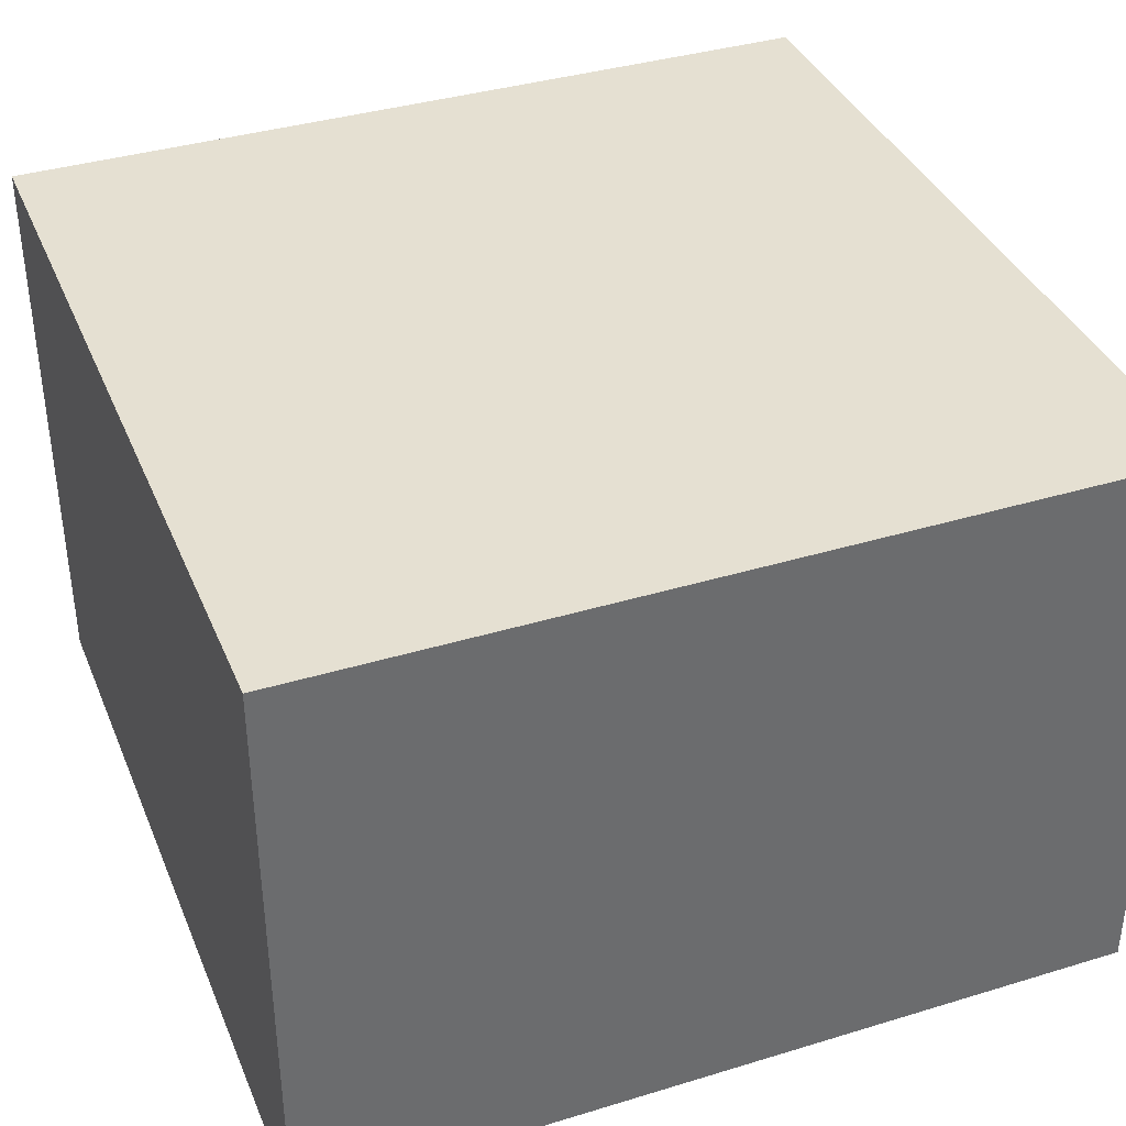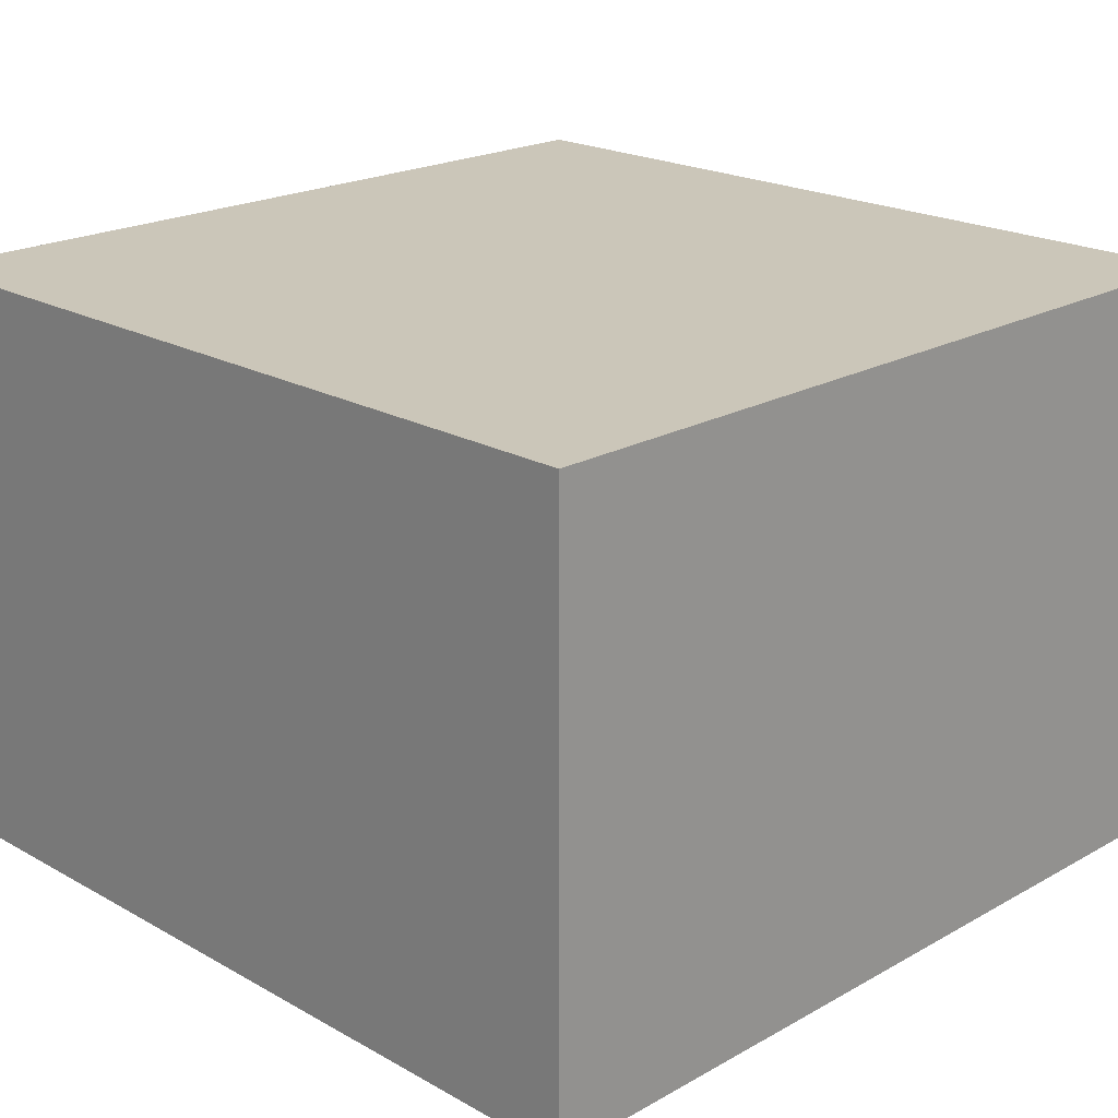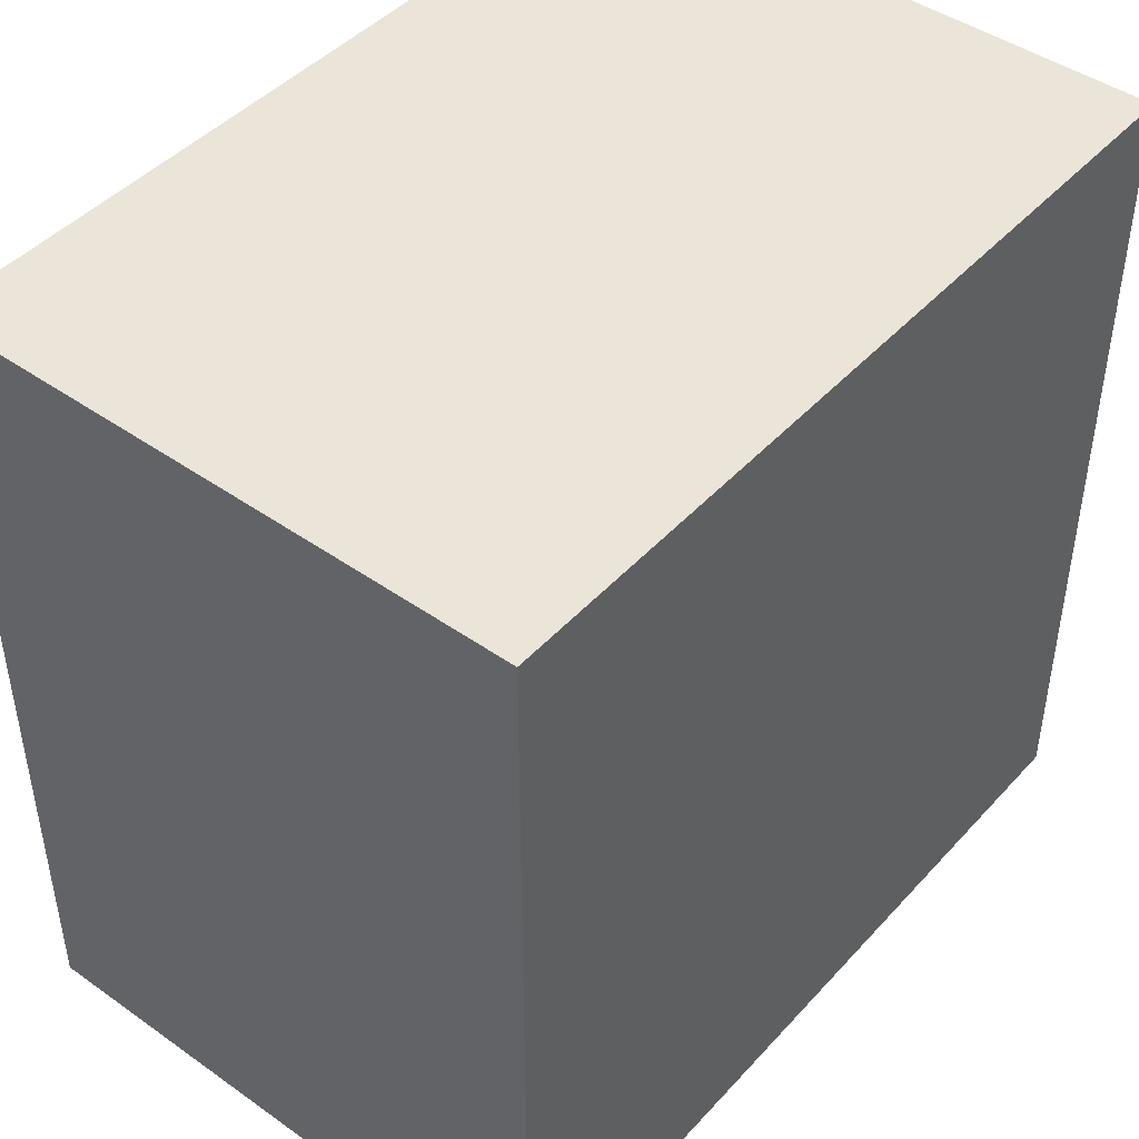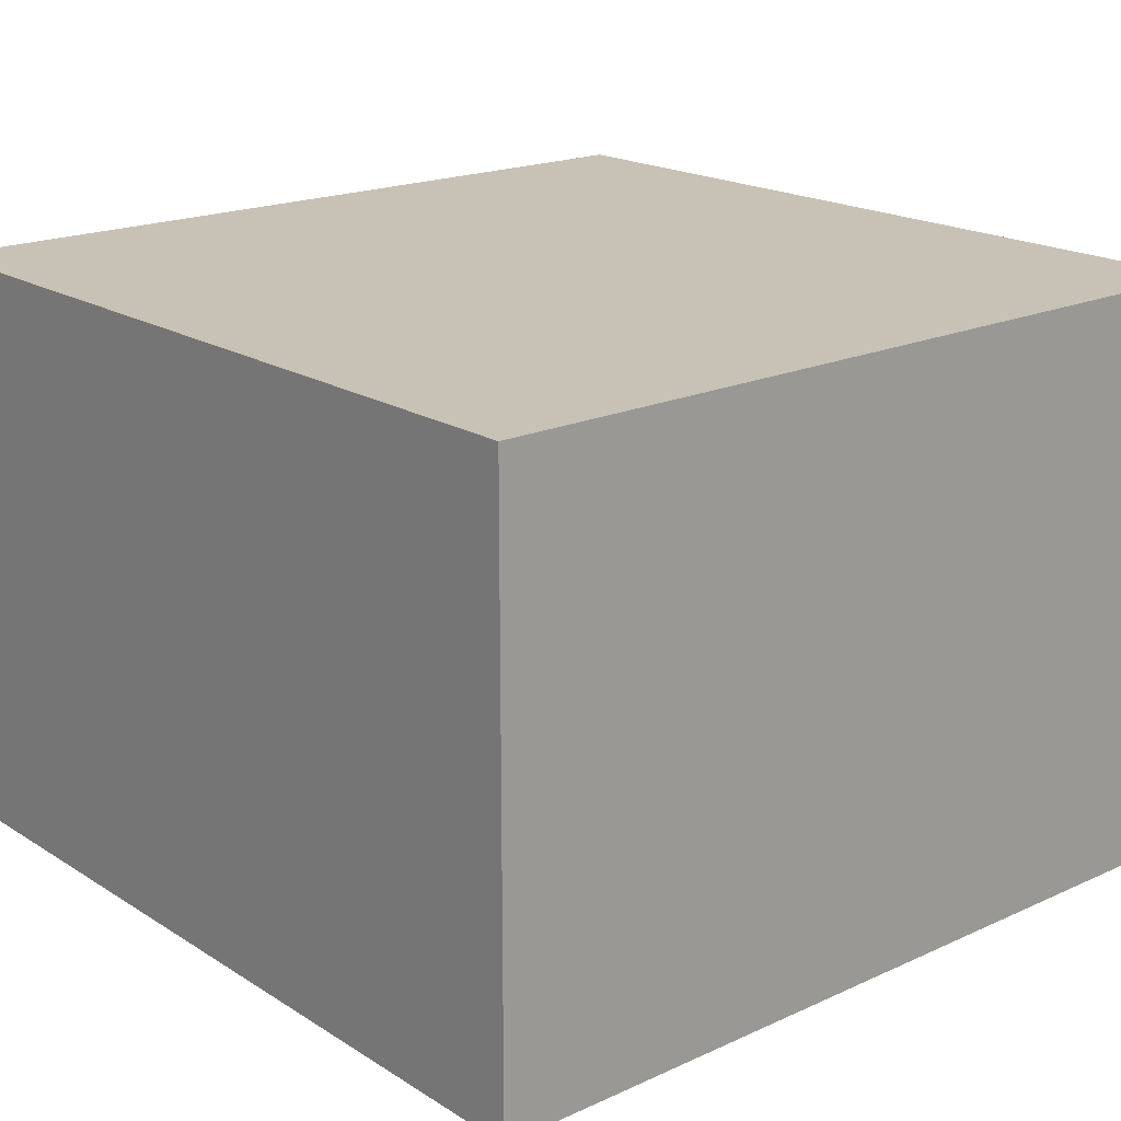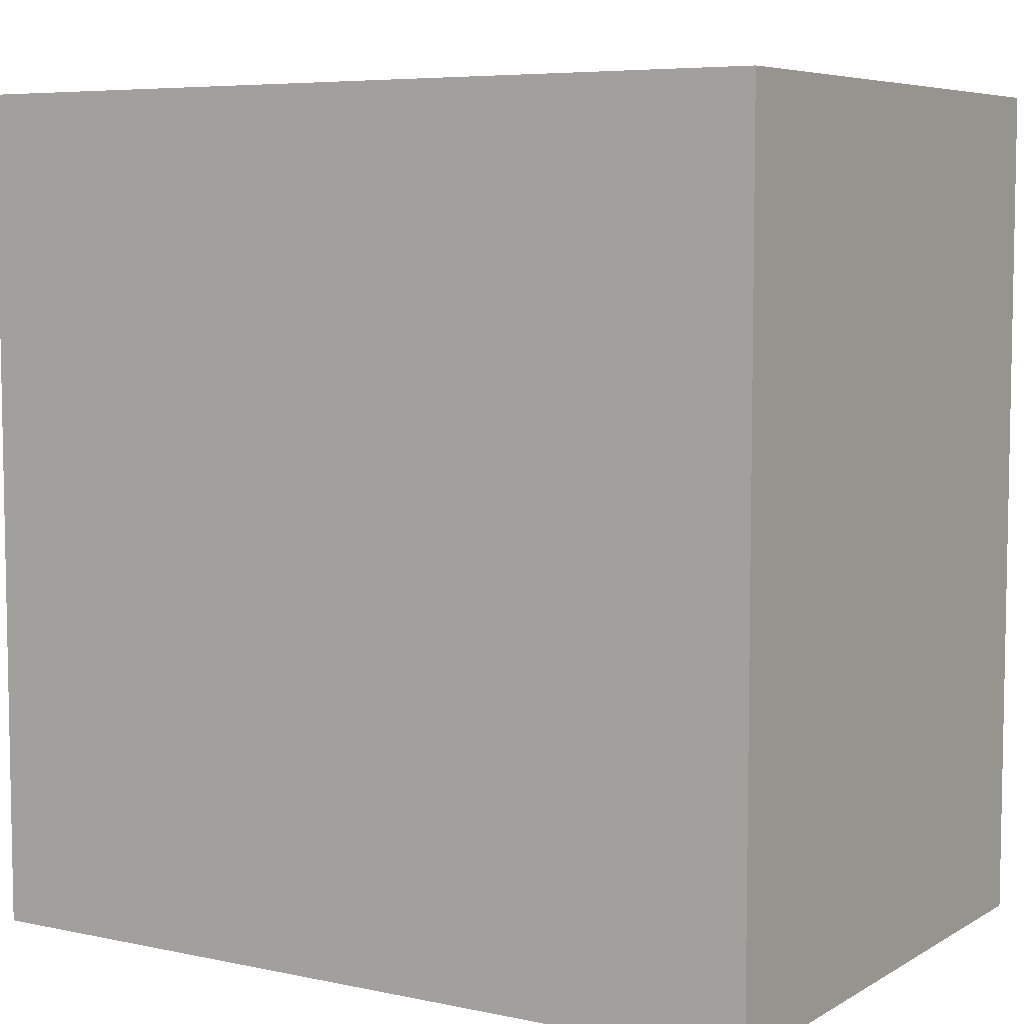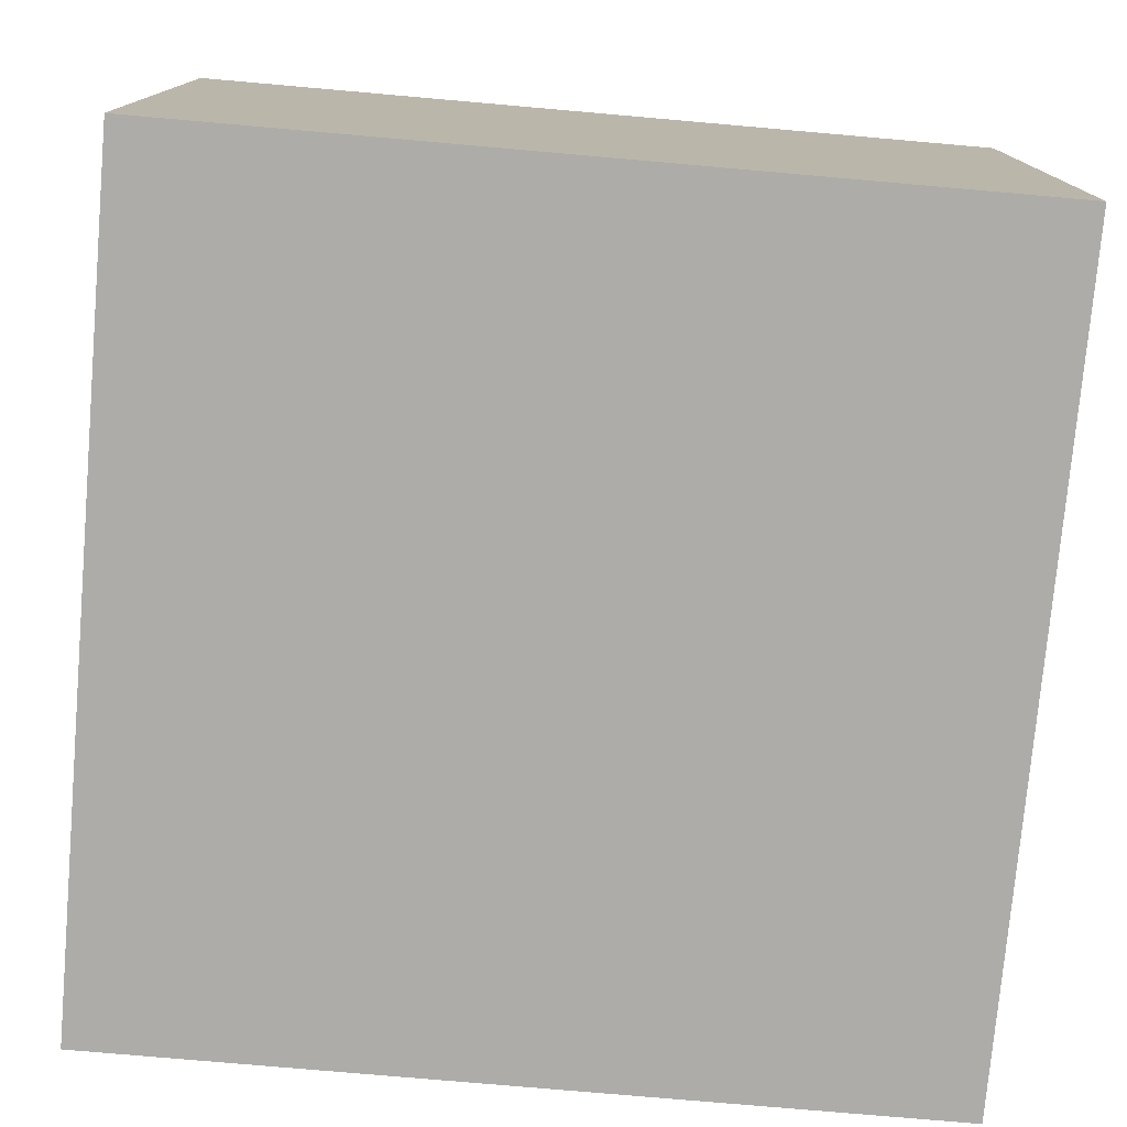
<metadata>
{"format":"obj","ext":"obj","renderer":"f3d","projection":"perspective","resolution":1024,"background":"white","views":[{"elev":37.7,"azim":-21.2,"up":"+Y"},{"elev":20.8,"azim":-45.0,"up":"+Y"},{"elev":45.1,"azim":-50.8,"up":"+Z"},{"elev":19.0,"azim":-40.6,"up":"+Y"},{"elev":6.4,"azim":32.0,"up":"+Z"},{"elev":-76.7,"azim":175.0,"up":"+Y"}]}
</metadata>
<code>
o Cube.5448_0028
v -1.879 -0 3.473
v -1.829 -0 3.473
v -1.879 -0 3.523
v -1.829 -0 3.523
v -1.879 0.036 3.473
v -1.829 0.036 3.473
v -1.879 0.036 3.523
v -1.829 0.036 3.523
f 1 2 4
f 8 6 5
f 5 1 3
f 6 2 1
f 8 4 2
f 7 3 4
f 1 4 3
f 8 5 7
f 5 3 7
f 6 1 5
f 8 2 6
f 7 4 8

</code>
